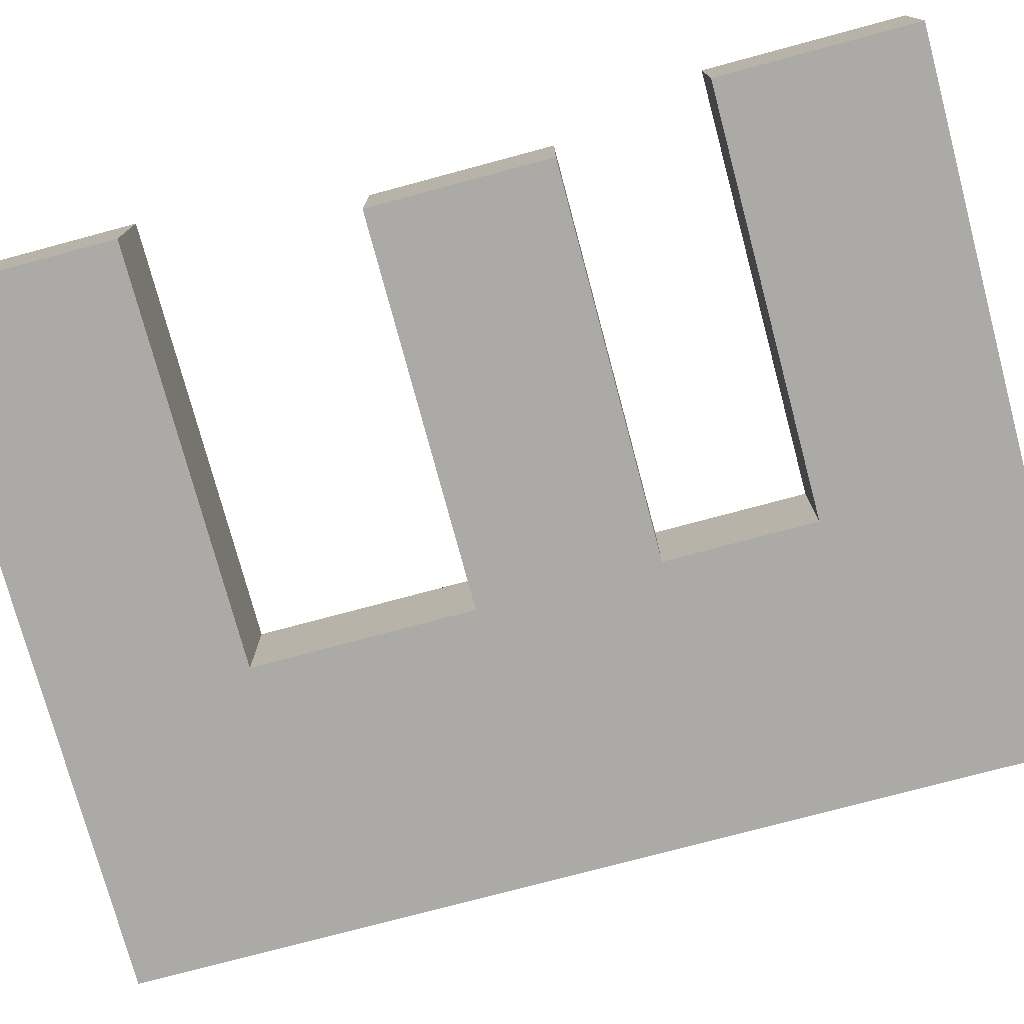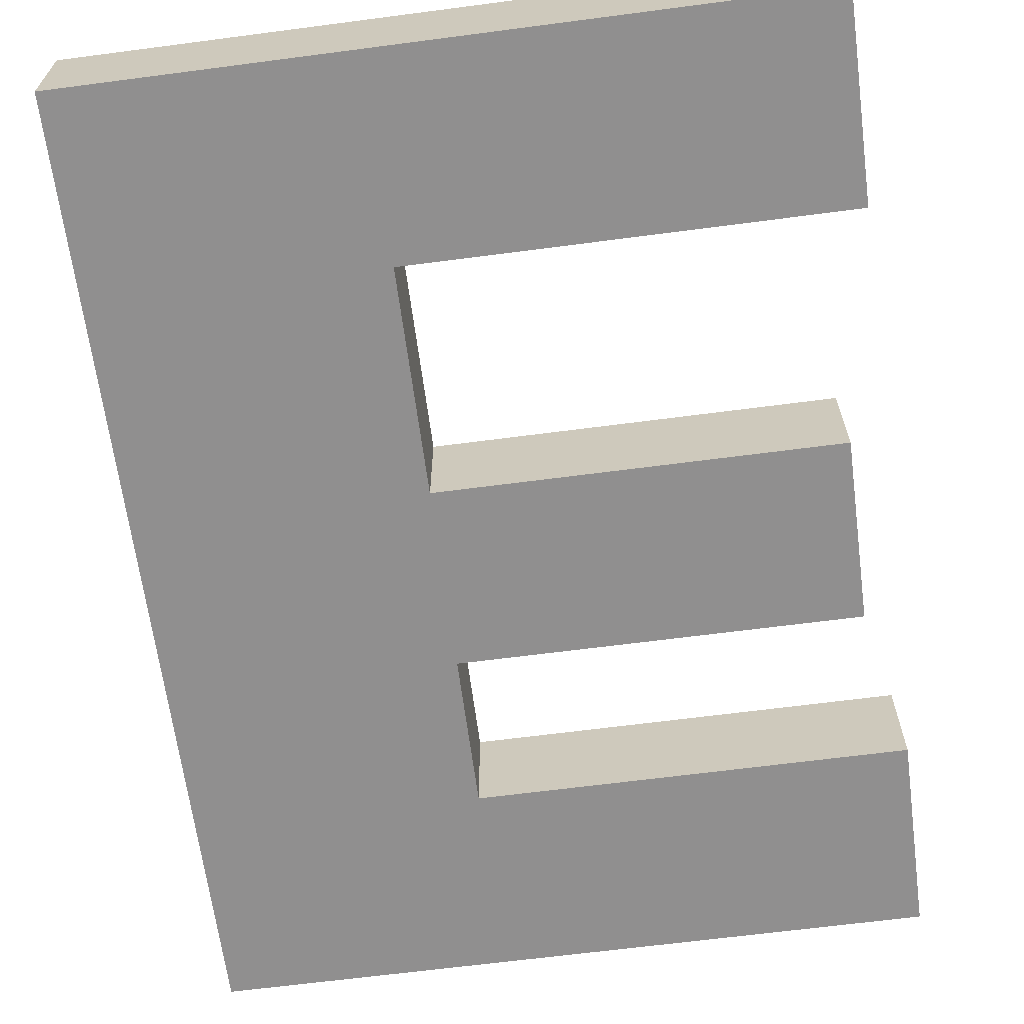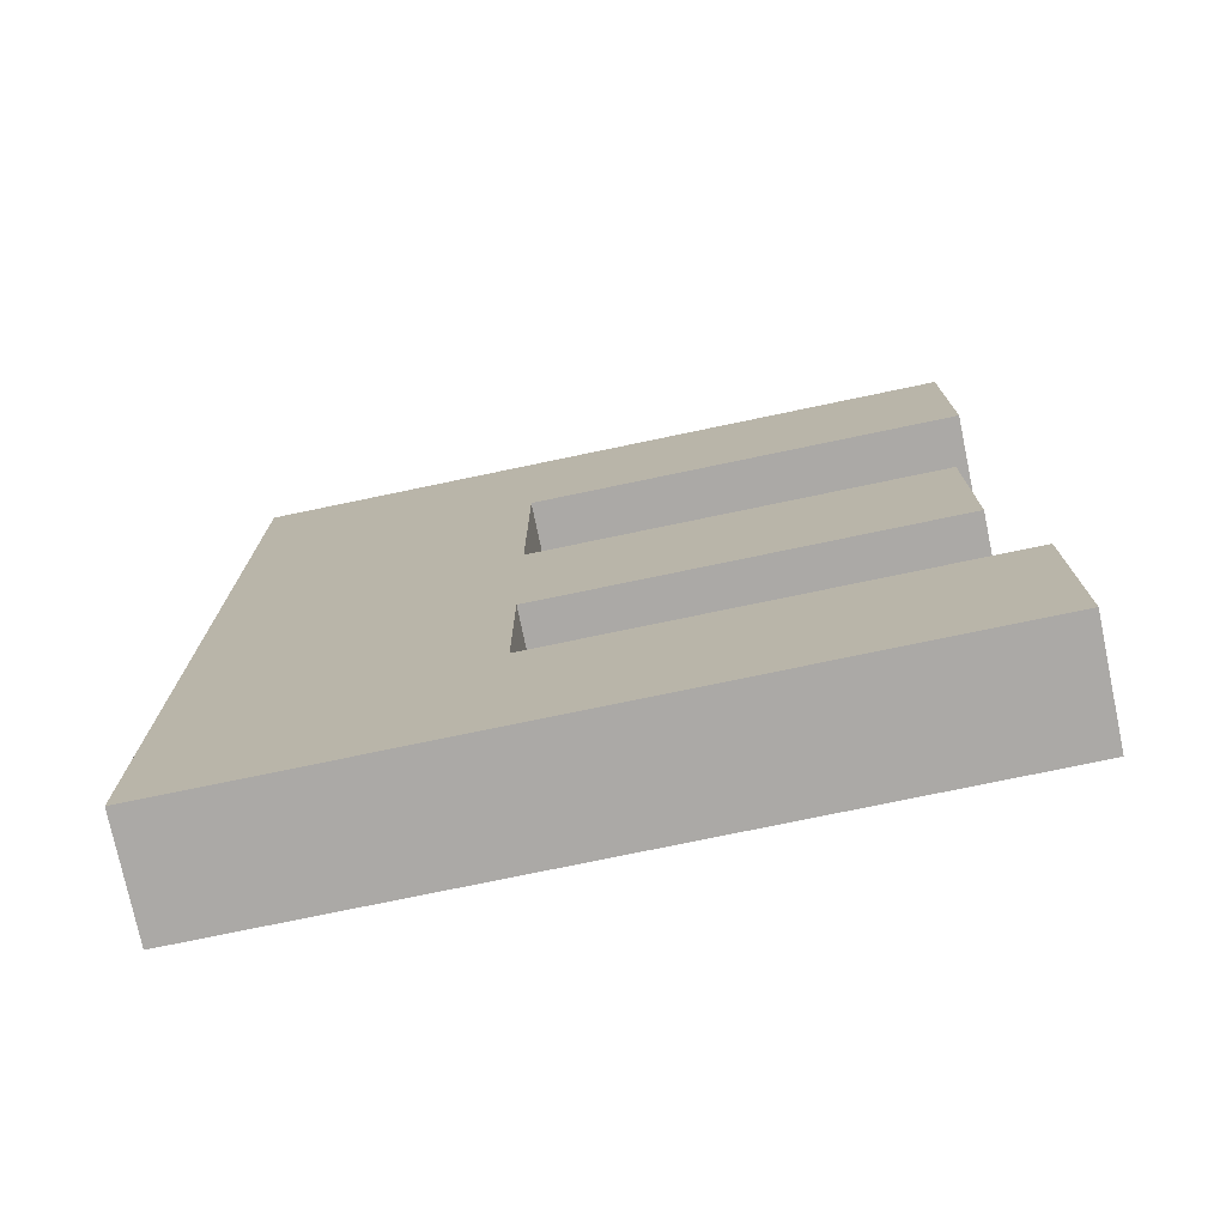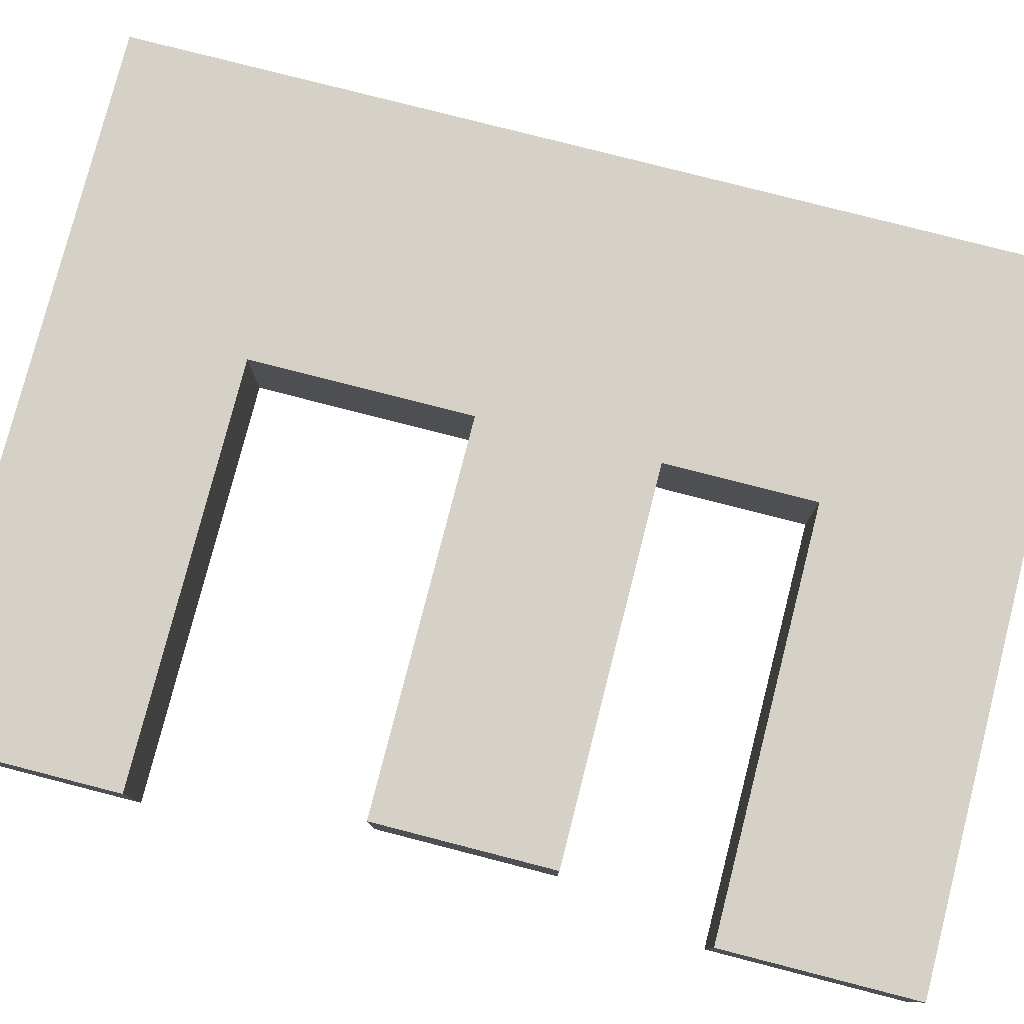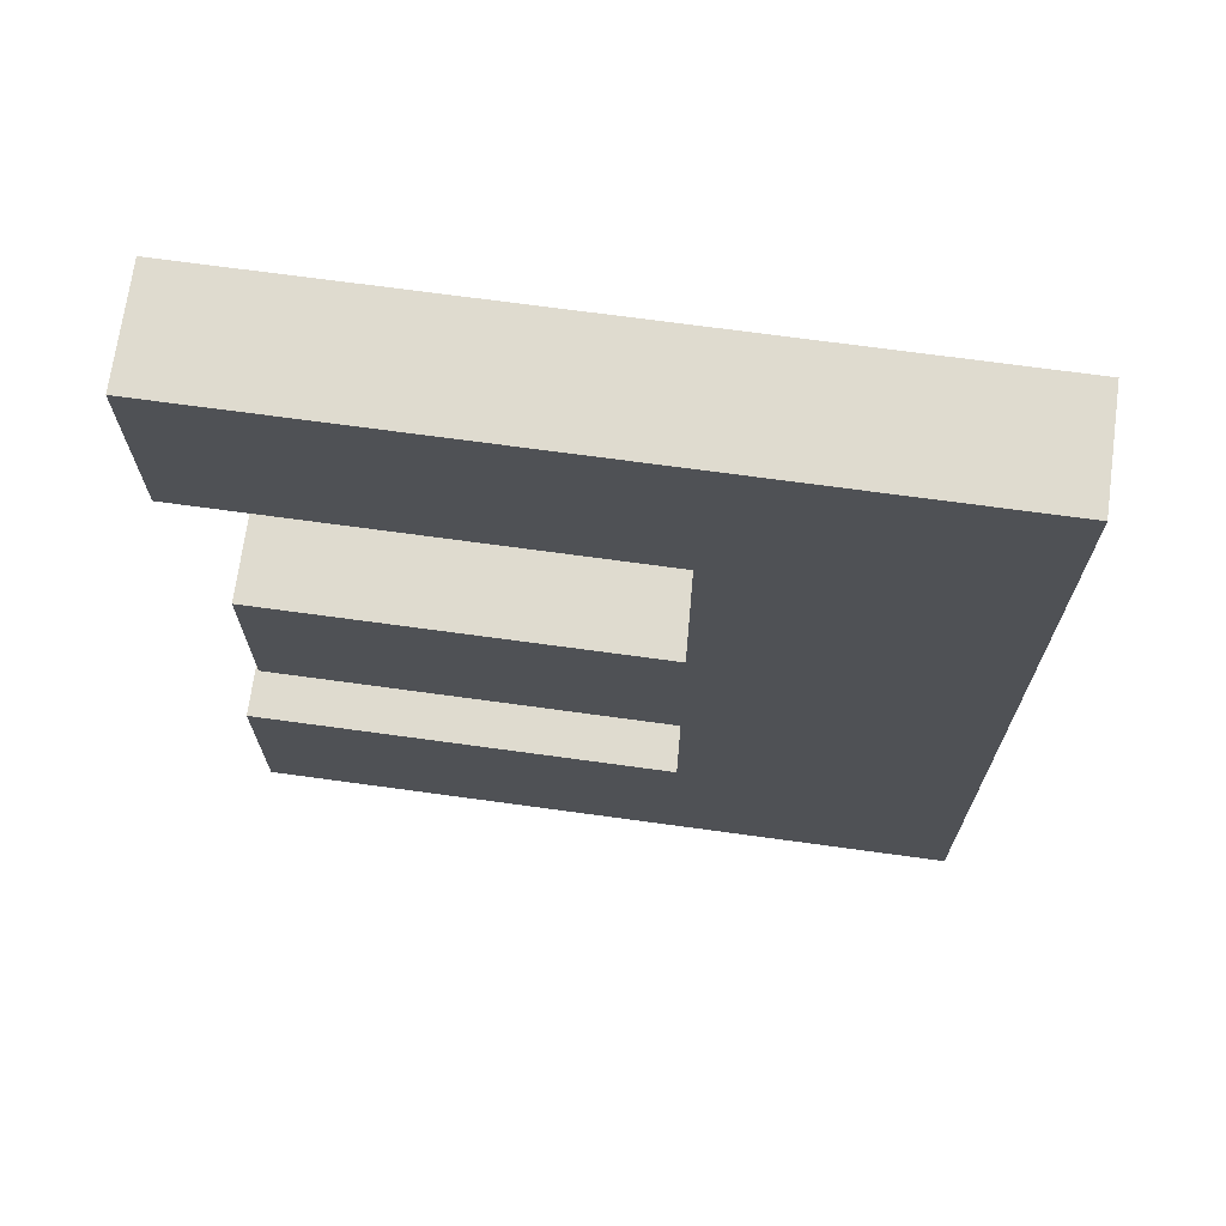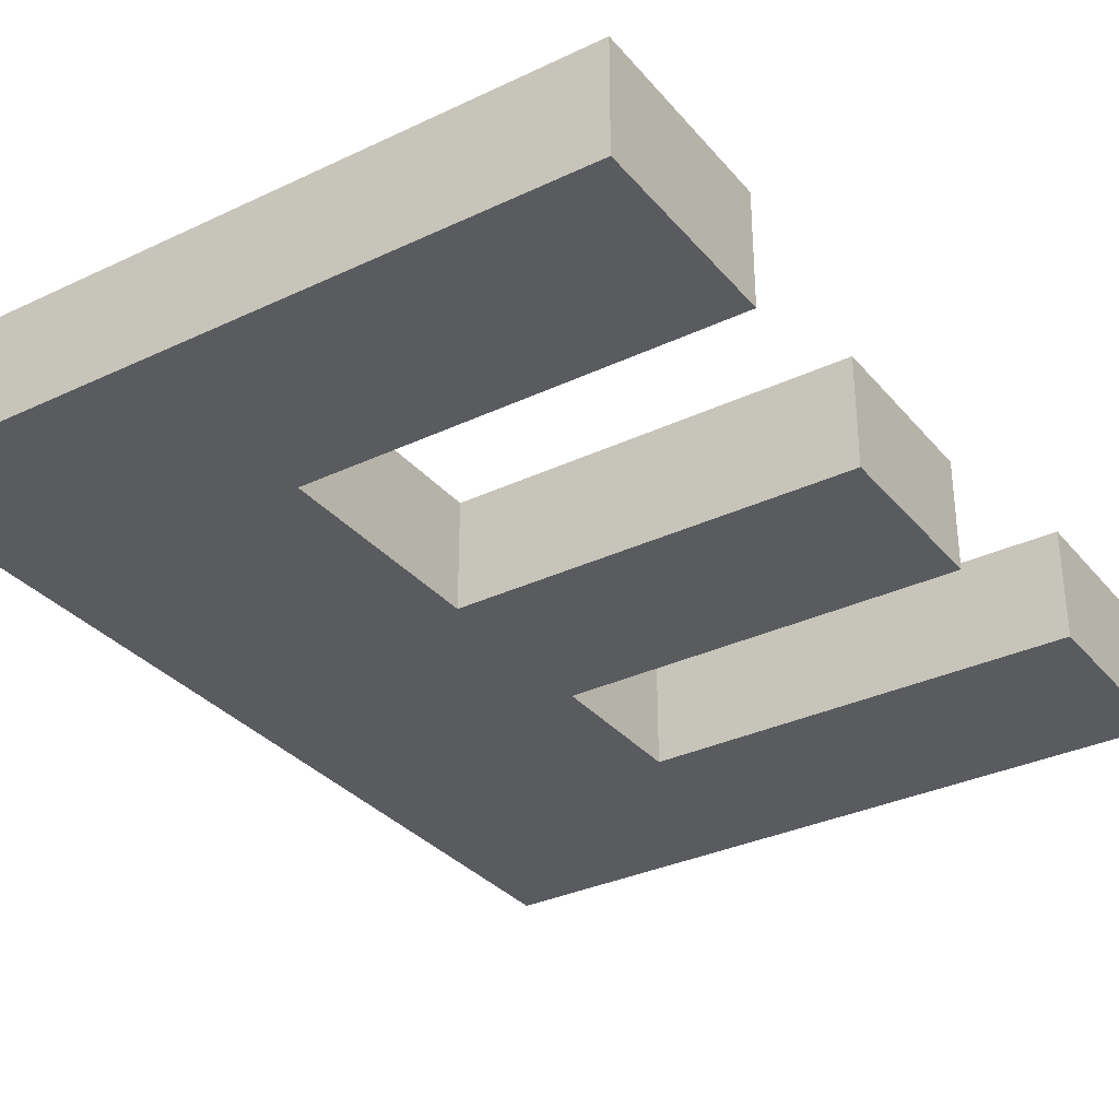
<metadata>
{"format":"obj","ext":"obj","renderer":"f3d","projection":"perspective","resolution":1024,"background":"white","views":[{"elev":-76.0,"azim":-75.0,"up":"+Z"},{"elev":-65.4,"azim":-172.5,"up":"+Z"},{"elev":-75.6,"azim":-168.2,"up":"+Y"},{"elev":78.9,"azim":-75.6,"up":"+Z"},{"elev":70.3,"azim":7.8,"up":"+Y"},{"elev":-32.7,"azim":-146.7,"up":"+Z"}]}
</metadata>
<code>
o #ID85
v 0.5694 0.2818 0.1795
v 0.5592 0.2888 0.1795
v 0.5694 0.3159 0.1795
v 0.544 0.2818 0.1795
v 0.544 0.2888 0.1795
v 0.5451 0.2943 0.1795
v 0.5592 0.3008 0.1795
v 0.5592 0.2943 0.1795
v 0.5451 0.3008 0.1795
v 0.5592 0.3088 0.1795
v 0.544 0.3159 0.1795
v 0.544 0.3088 0.1795
v 0.5694 0.2818 0.1835
v 0.5694 0.3159 0.1795
v 0.5694 0.3159 0.1835
v 0.5694 0.2818 0.1795
v 0.5694 0.2818 0.1835
v 0.544 0.2818 0.1795
v 0.5694 0.2818 0.1795
v 0.544 0.2818 0.1835
v 0.544 0.2818 0.1795
v 0.544 0.2888 0.1835
v 0.544 0.2888 0.1795
v 0.544 0.2818 0.1835
v 0.544 0.2888 0.1835
v 0.5592 0.2888 0.1795
v 0.544 0.2888 0.1795
v 0.5592 0.2888 0.1835
v 0.5592 0.2888 0.1795
v 0.5592 0.2943 0.1835
v 0.5592 0.2943 0.1795
v 0.5592 0.2888 0.1835
v 0.5592 0.2943 0.1835
v 0.5451 0.2943 0.1795
v 0.5592 0.2943 0.1795
v 0.5451 0.2943 0.1835
v 0.5451 0.2943 0.1795
v 0.5451 0.3008 0.1835
v 0.5451 0.3008 0.1795
v 0.5451 0.2943 0.1835
v 0.5451 0.3008 0.1835
v 0.5592 0.3008 0.1795
v 0.5451 0.3008 0.1795
v 0.5592 0.3008 0.1835
v 0.5592 0.3008 0.1795
v 0.5592 0.3088 0.1835
v 0.5592 0.3088 0.1795
v 0.5592 0.3008 0.1835
v 0.5592 0.3088 0.1835
v 0.544 0.3088 0.1795
v 0.5592 0.3088 0.1795
v 0.544 0.3088 0.1835
v 0.544 0.3088 0.1795
v 0.544 0.3159 0.1835
v 0.544 0.3159 0.1795
v 0.544 0.3088 0.1835
v 0.544 0.3159 0.1835
v 0.5694 0.3159 0.1795
v 0.544 0.3159 0.1795
v 0.5694 0.3159 0.1835
v 0.5694 0.3159 0.1835
v 0.5592 0.3088 0.1835
v 0.5694 0.2818 0.1835
v 0.544 0.3159 0.1835
v 0.544 0.3088 0.1835
v 0.5451 0.3008 0.1835
v 0.5592 0.2943 0.1835
v 0.5592 0.3008 0.1835
v 0.5451 0.2943 0.1835
v 0.5592 0.2888 0.1835
v 0.544 0.2818 0.1835
v 0.544 0.2888 0.1835
f 1 2 3
f 3 2 1
f 2 1 4
f 4 1 2
f 2 4 5
f 5 4 2
f 6 7 8
f 8 7 6
f 7 6 9
f 9 6 7
f 3 10 11
f 11 10 3
f 10 3 2
f 2 3 10
f 10 2 8
f 8 2 10
f 10 8 7
f 7 8 10
f 11 10 12
f 12 10 11
f 13 14 15
f 15 14 13
f 14 13 16
f 16 13 14
f 17 18 19
f 19 18 17
f 18 17 20
f 20 17 18
f 21 22 23
f 23 22 21
f 22 21 24
f 24 21 22
f 25 26 27
f 27 26 25
f 26 25 28
f 28 25 26
f 29 30 31
f 31 30 29
f 30 29 32
f 32 29 30
f 33 34 35
f 35 34 33
f 34 33 36
f 36 33 34
f 37 38 39
f 39 38 37
f 38 37 40
f 40 37 38
f 41 42 43
f 43 42 41
f 42 41 44
f 44 41 42
f 45 46 47
f 47 46 45
f 46 45 48
f 48 45 46
f 49 50 51
f 51 50 49
f 50 49 52
f 52 49 50
f 53 54 55
f 55 54 53
f 54 53 56
f 56 53 54
f 57 58 59
f 59 58 57
f 58 57 60
f 60 57 58
f 61 62 63
f 63 62 61
f 62 61 64
f 64 61 62
f 62 64 65
f 65 64 62
f 66 67 68
f 68 67 66
f 67 66 69
f 69 66 67
f 63 70 71
f 71 70 63
f 70 63 62
f 62 63 70
f 70 62 68
f 68 62 70
f 70 68 67
f 67 68 70
f 71 70 72
f 72 70 71

</code>
